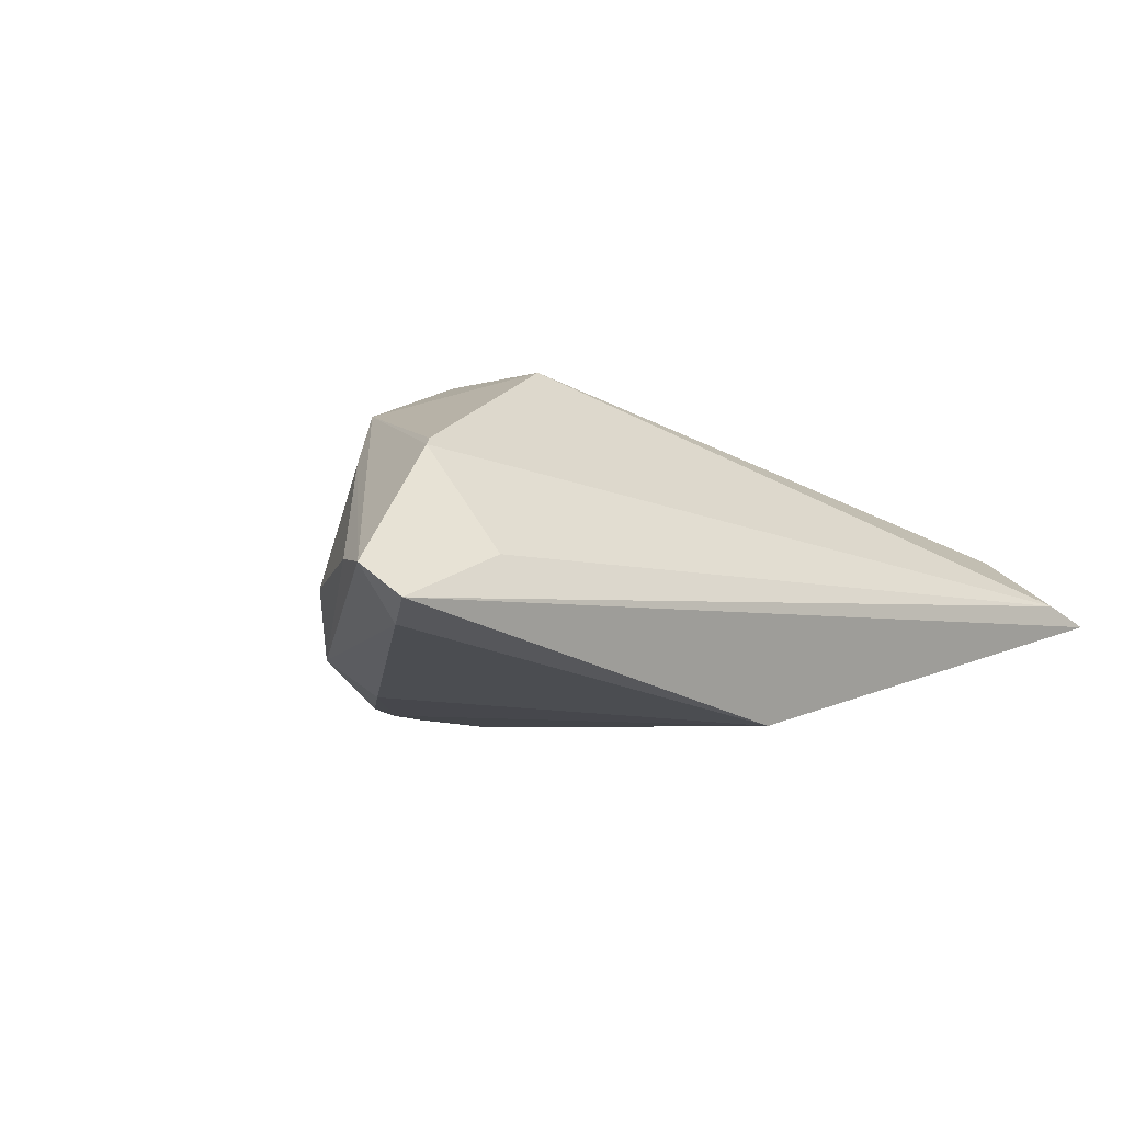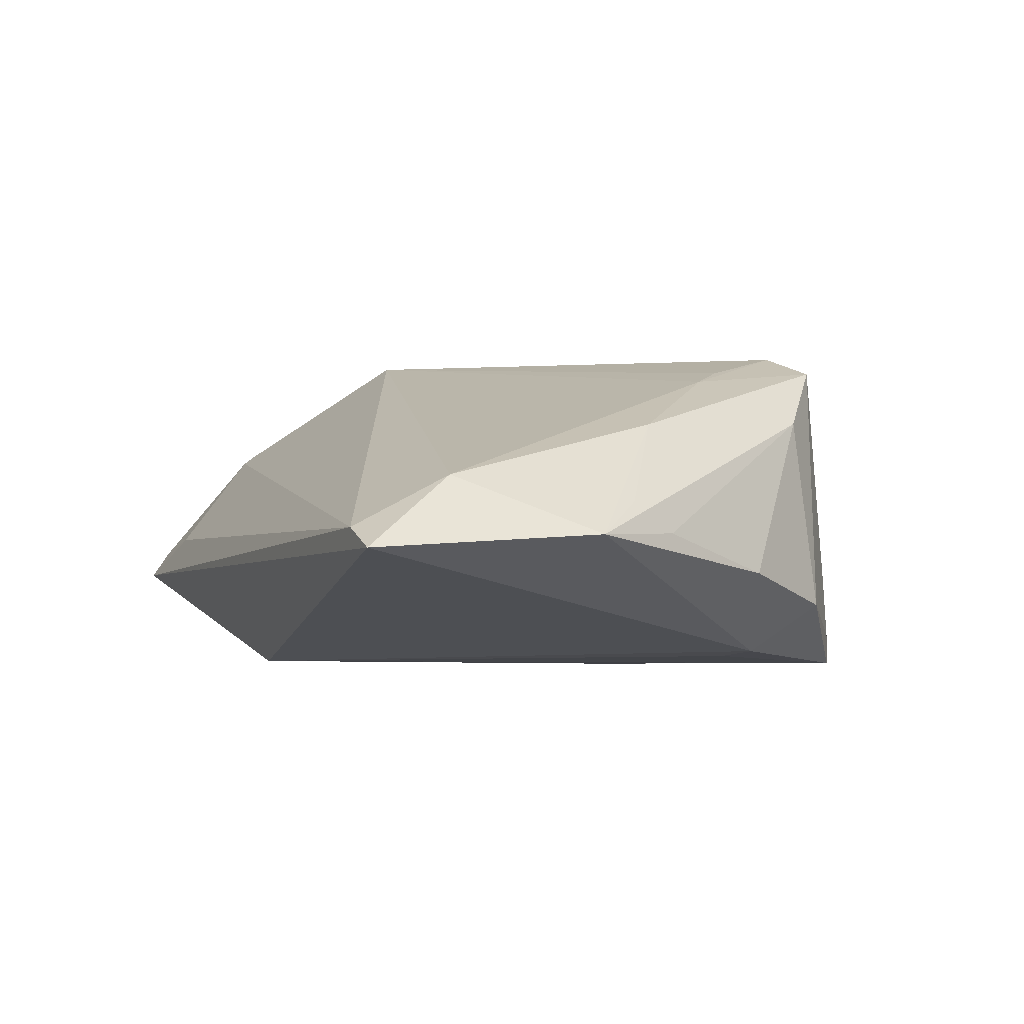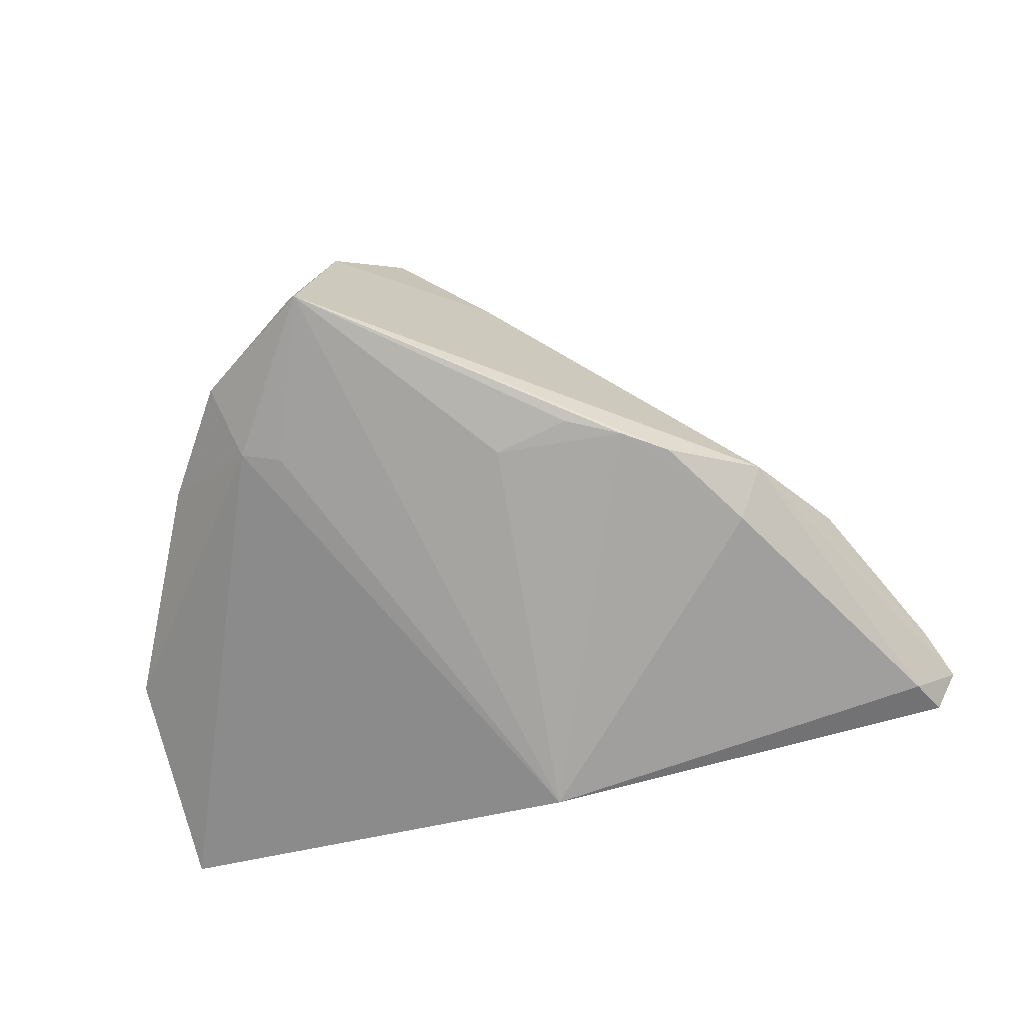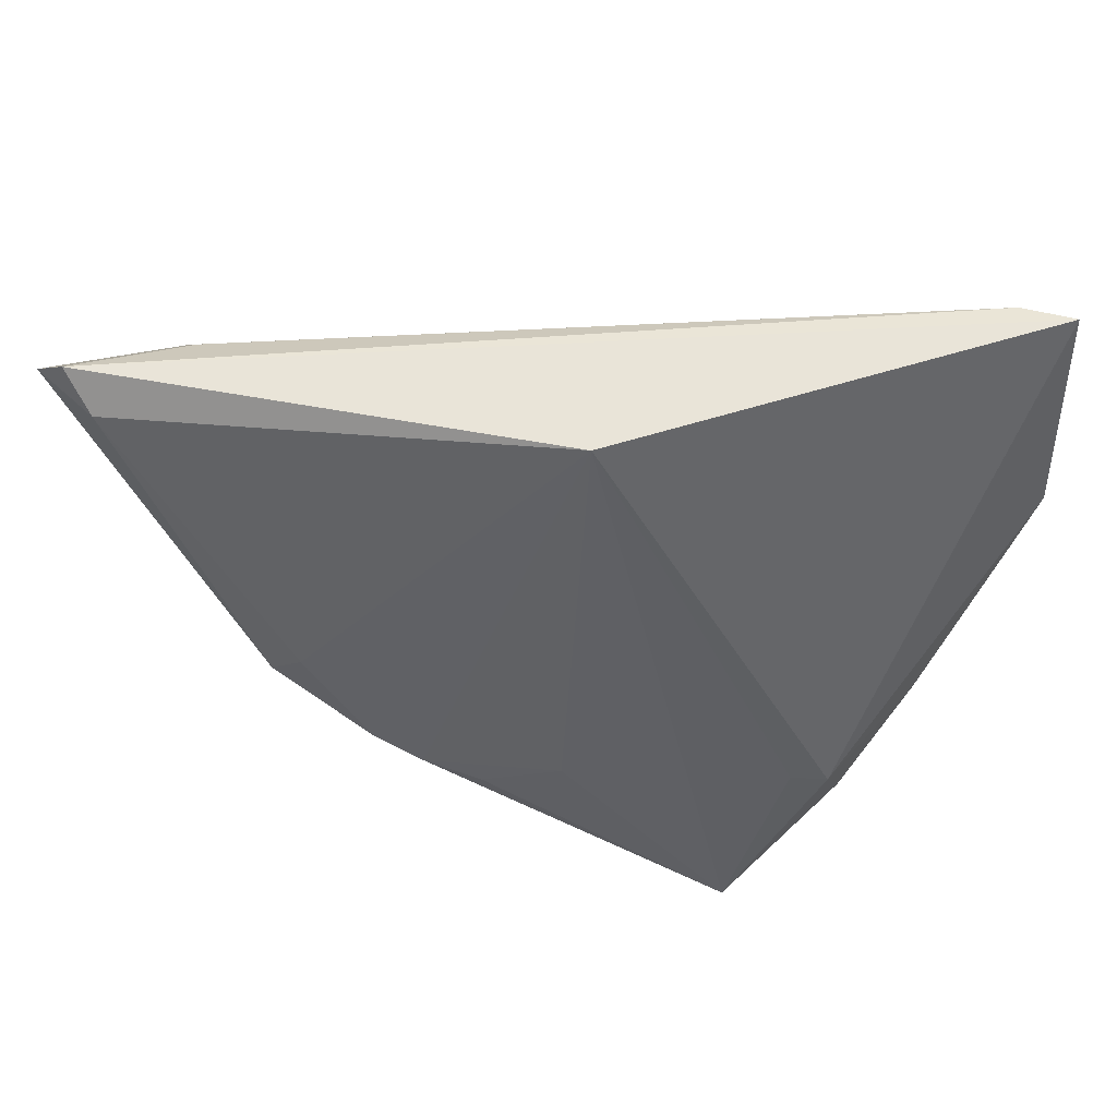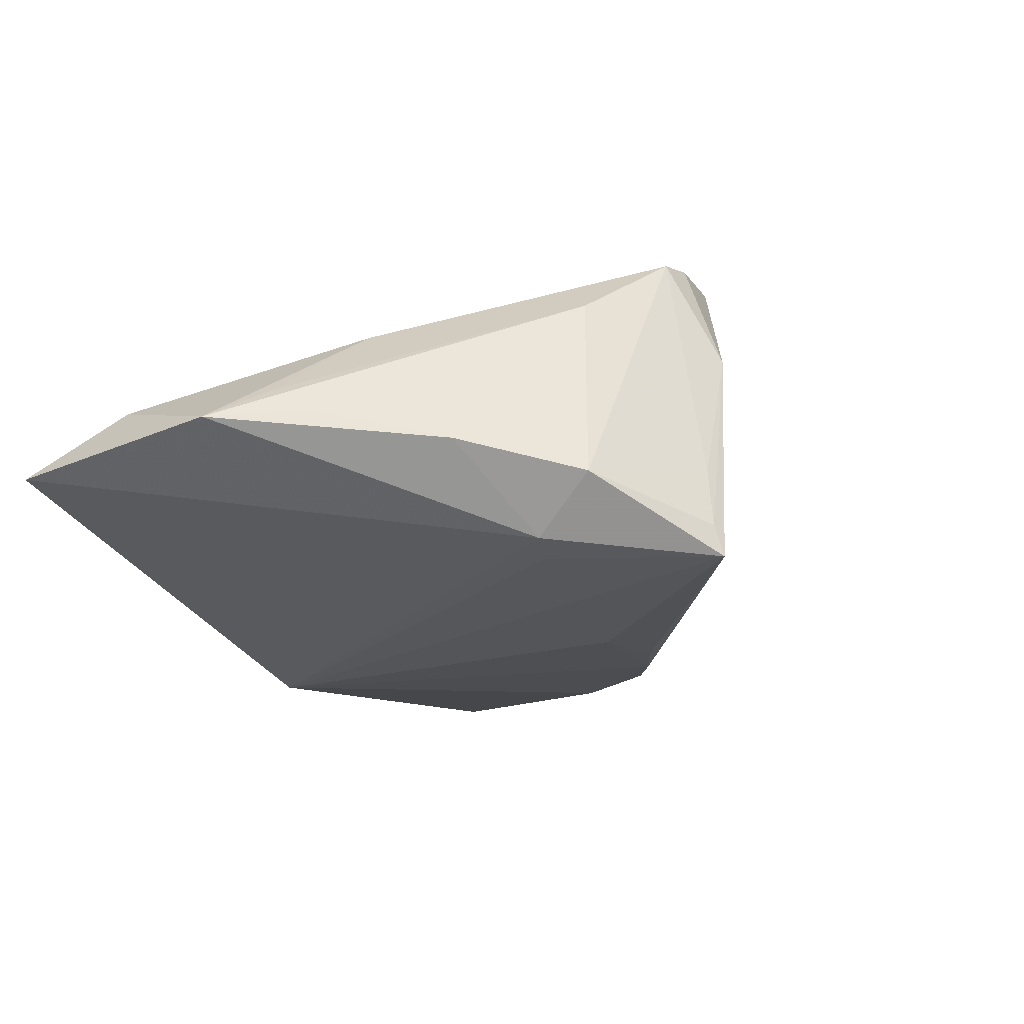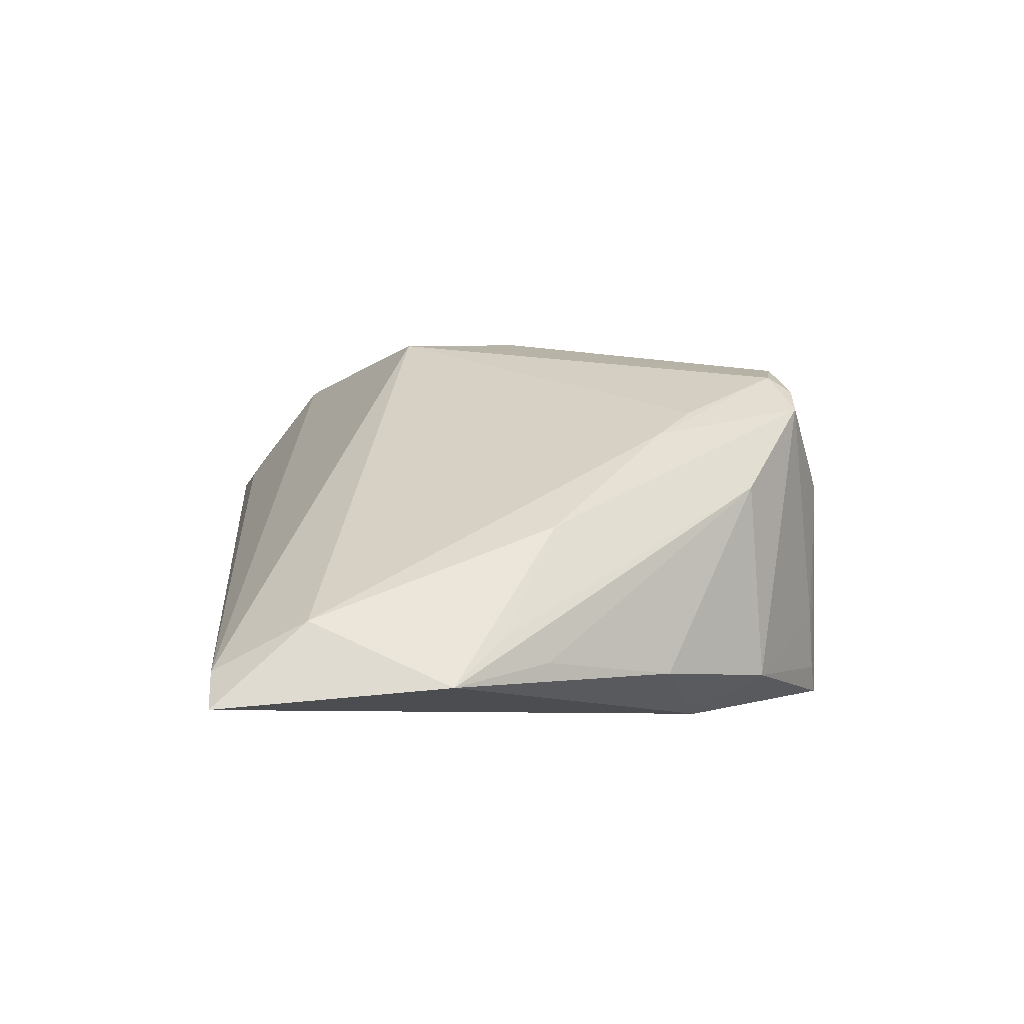
<metadata>
{"format":"obj","ext":"obj","renderer":"f3d","projection":"perspective","resolution":1024,"background":"white","views":[{"elev":-3.8,"azim":140.8,"up":"+Z"},{"elev":-3.9,"azim":-112.4,"up":"+Z"},{"elev":-74.4,"azim":13.2,"up":"+Z"},{"elev":44.3,"azim":175.5,"up":"+Y"},{"elev":-23.4,"azim":-61.3,"up":"+Z"},{"elev":14.2,"azim":-95.2,"up":"+Z"}]}
</metadata>
<code>
v -0.02028 -0.03144 0.01677
v 0.03648 0.02438 0.009269
v -0.02822 -0.02477 0.009422
v -0.001587 0.03226 -0.01887
v 0.01345 0.0124 0.01937
v -0.03643 -0.001412 0.007503
v -0.03877 -0.01395 -0.00896
v 0.03424 0.008467 0.00815
v -0.04993 0.03578 -0.007537
v 0.009708 -0.01431 -0.01847
v -0.03076 -0.02616 -0.01226
v -0.01452 -0.03555 0.005857
v 0.03878 0.008576 -0.004918
v -0.007751 -0.031 0.01912
v -0.01915 -0.01904 0.01637
v 0.01473 -0.001408 0.01907
v 0.01576 -0.01125 -0.01792
v -0.04535 0.02551 0.0003097
v 0.002464 -0.0239 0.01106
v 0.04758 0.03578 -0.00703
v 0.03518 0.03407 -0.002538
v -0.05058 0.0106 -0.005735
v -0.01595 -0.0319 0.01799
v 0.02766 0.002758 -0.01586
v 0.03106 -0.001936 -0.0119
v -0.04522 0.0001687 -0.005134
v 0.05011 0.03218 -0.003998
v -0.04591 0.004975 -0.001884
v 0.001228 -0.01264 -0.01937
v -0.01826 -0.03514 -0.01576
v 0.05058 0.03308 -0.003842
v 0.02735 0.001032 0.01453
v -0.02275 -0.01501 0.01468
v 0.02076 -0.007858 -0.01712
v -0.01365 -0.02957 0.01937
v 0.04523 0.03137 -0.009301
v -0.04447 0.03578 -0.005233
v 0.04813 0.02706 -0.003178
v 0.03744 0.02524 0.00851
v -0.01835 -0.03468 -0.009338
v -0.02386 -0.01731 -0.01827
v -0.02818 -0.01876 -0.01768
v -0.01716 -0.03578 -0.01922
f 20 4 9
f 9 4 42
f 9 42 22
f 31 39 32
f 5 39 37
f 37 20 9
f 9 22 18
f 18 37 9
f 5 37 18
f 1 3 11
f 11 40 1
f 12 1 40
f 3 22 26
f 7 42 11
f 7 22 42
f 7 26 22
f 11 3 7
f 3 26 7
f 14 32 16
f 16 32 5
f 2 39 5
f 5 32 2
f 2 32 39
f 21 37 39
f 20 37 21
f 21 39 31
f 31 20 21
f 14 16 35
f 35 16 5
f 24 17 4
f 11 42 43
f 19 32 14
f 14 12 19
f 12 43 19
f 8 32 13
f 13 38 8
f 31 32 8
f 8 38 31
f 14 35 23
f 23 35 1
f 23 12 14
f 1 12 23
f 1 35 33
f 5 18 33
f 28 22 3
f 36 20 31
f 4 20 36
f 36 24 4
f 31 38 27
f 17 24 34
f 34 43 17
f 41 42 4
f 4 43 41
f 41 43 42
f 4 17 29
f 29 43 4
f 30 40 11
f 11 43 30
f 30 12 40
f 30 43 12
f 1 33 6
f 6 33 18
f 3 1 6
f 6 28 3
f 22 28 6
f 6 18 22
f 15 35 5
f 5 33 15
f 15 33 35
f 25 19 43
f 43 34 25
f 13 32 25
f 32 19 25
f 25 34 24
f 25 38 13
f 25 27 38
f 24 36 25
f 25 36 31
f 31 27 25
f 17 43 10
f 10 29 17
f 43 29 10

</code>
